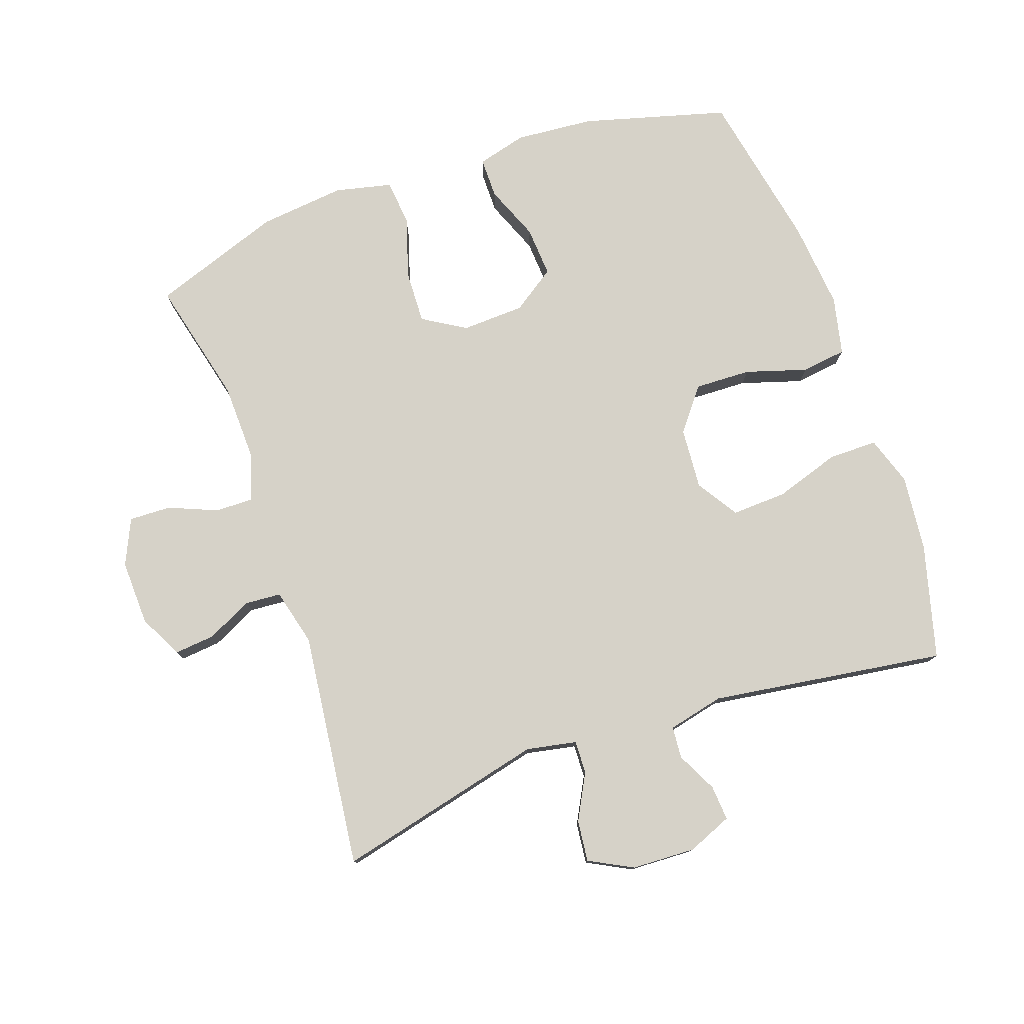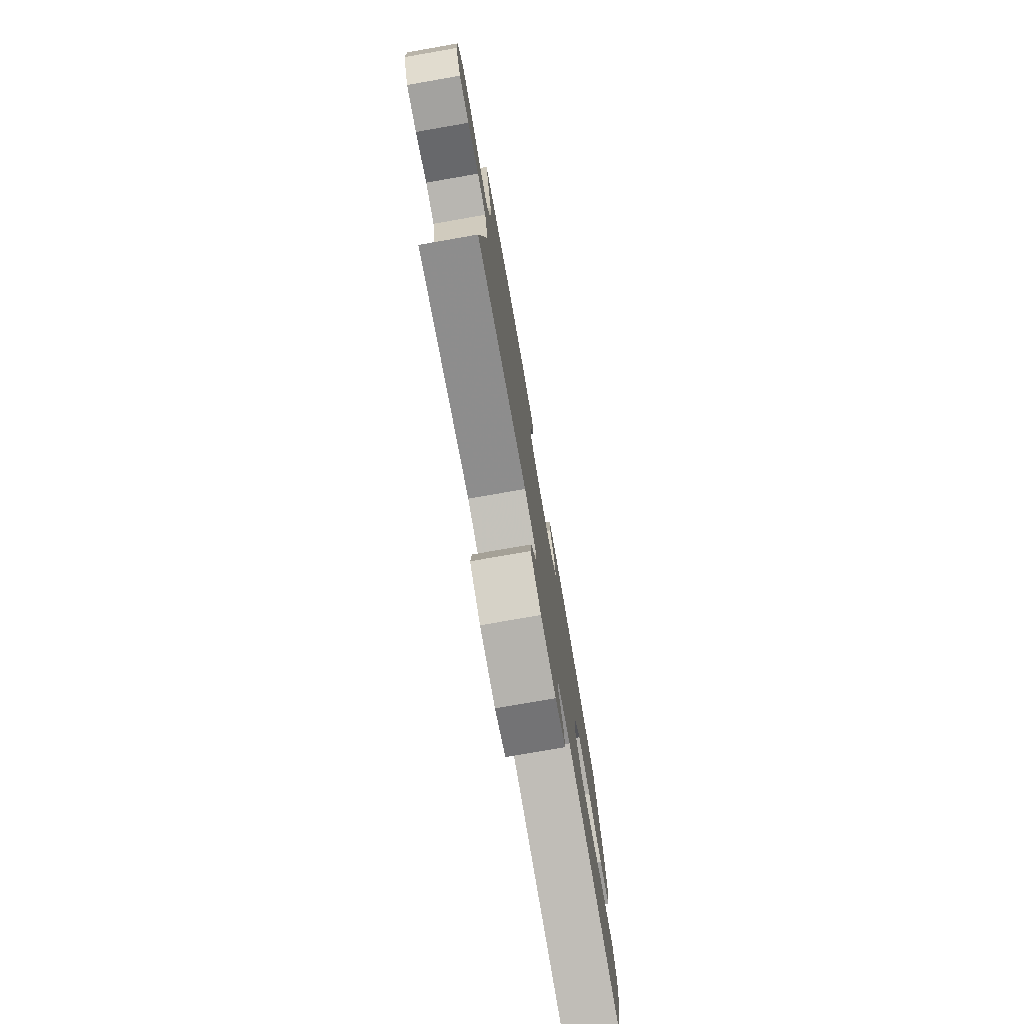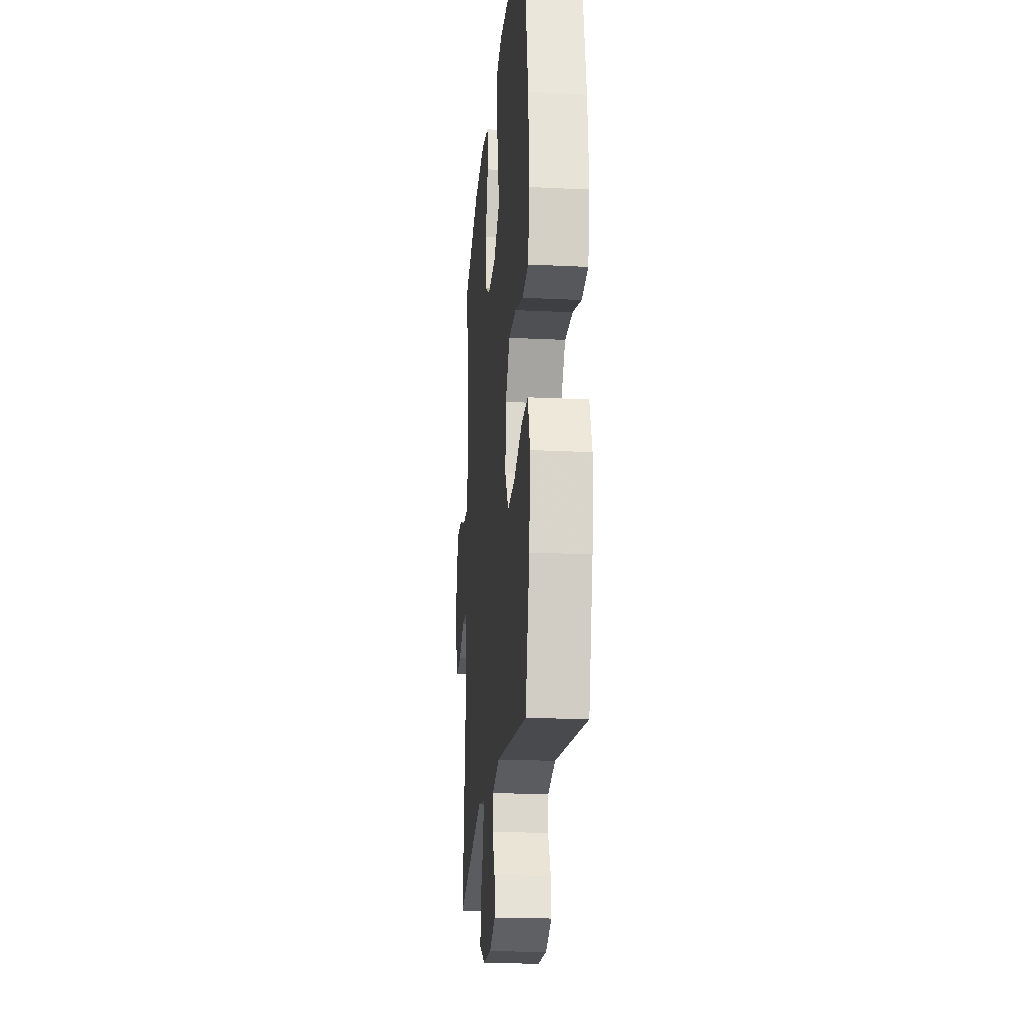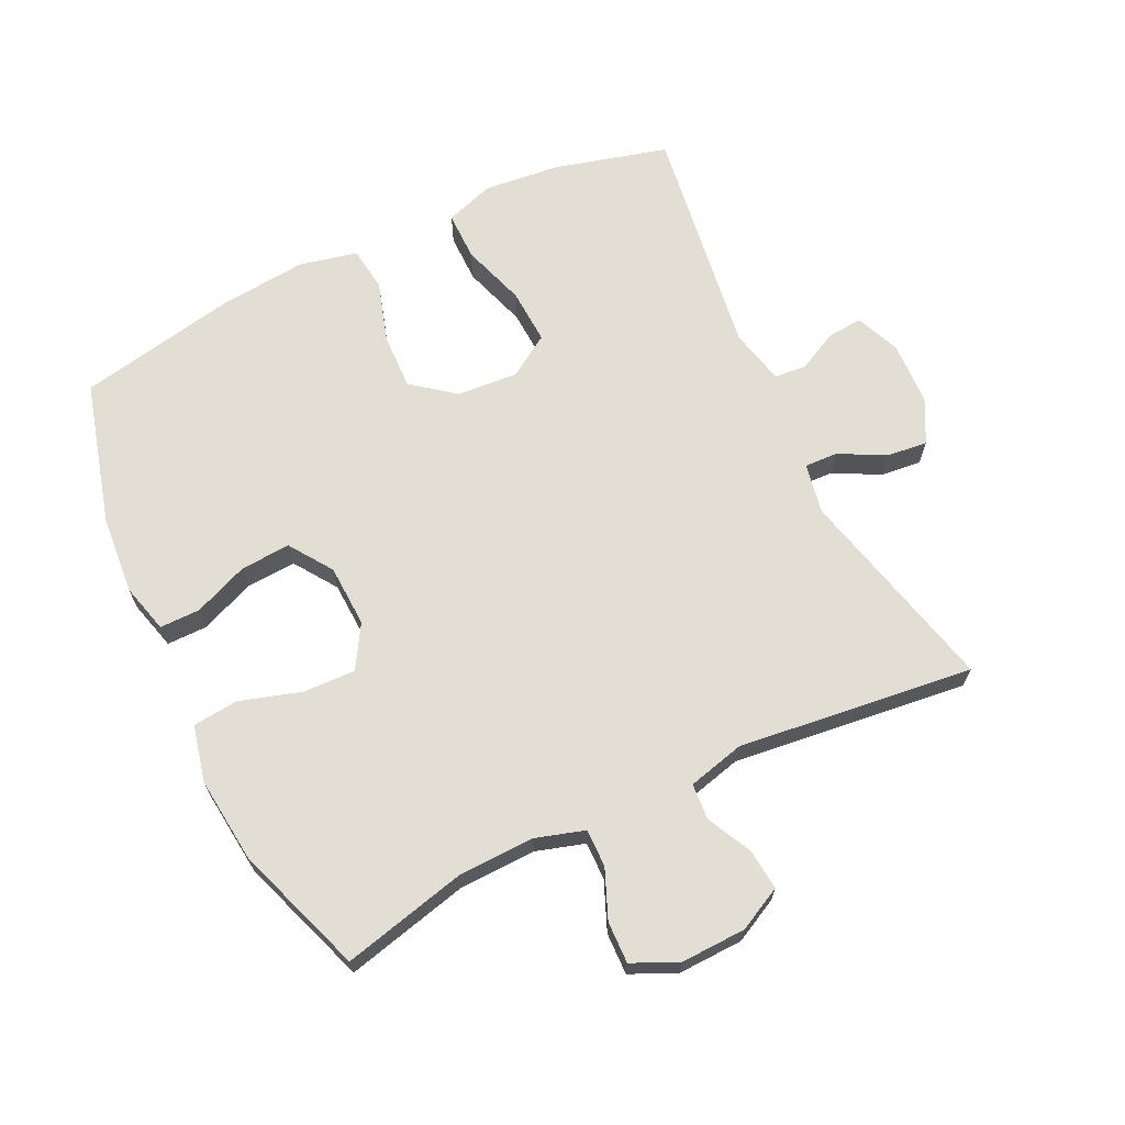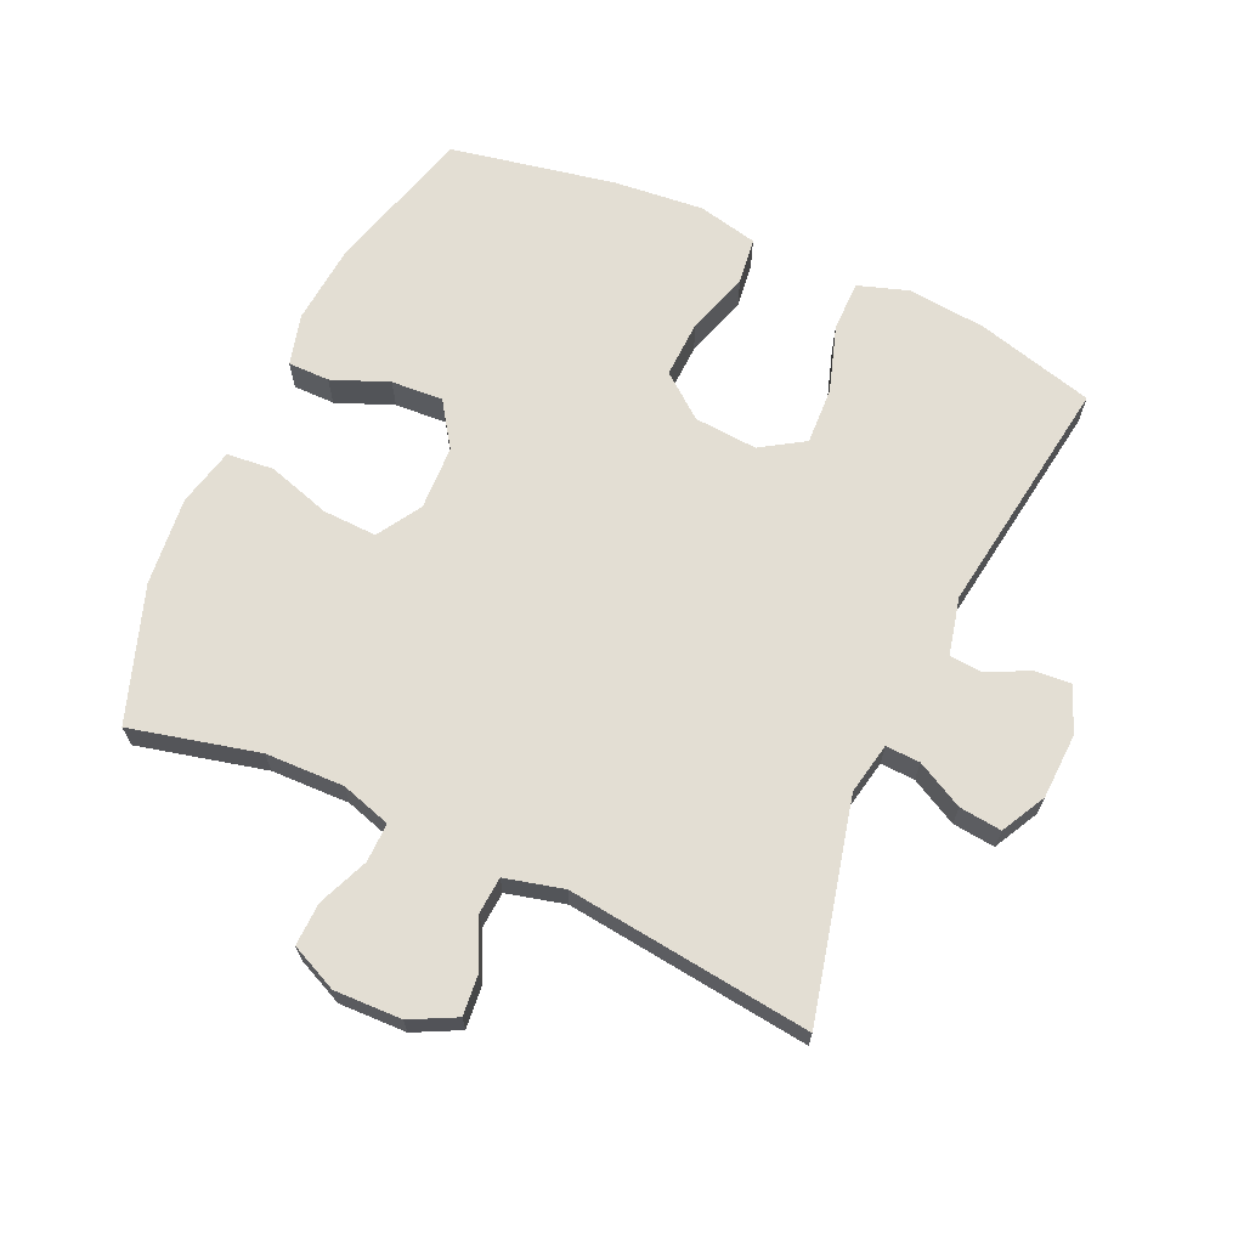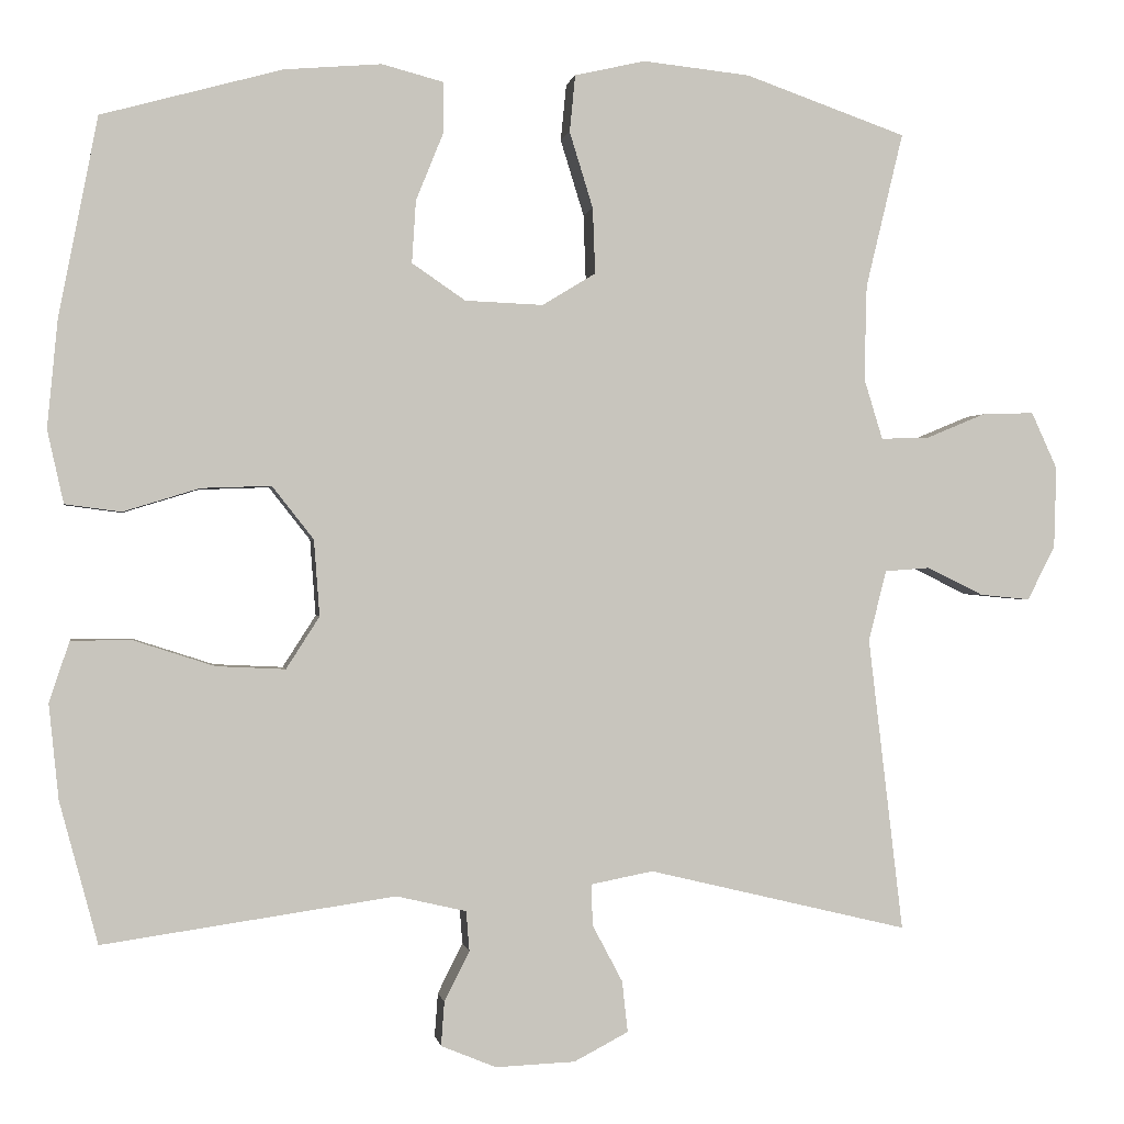
<metadata>
{"format":"obj","ext":"obj","renderer":"f3d","projection":"perspective","resolution":1024,"background":"white","views":[{"elev":77.9,"azim":160.7,"up":"+Y"},{"elev":-77.7,"azim":99.9,"up":"+Z"},{"elev":-21.1,"azim":-95.0,"up":"+Z"},{"elev":67.2,"azim":64.2,"up":"+Y"},{"elev":67.2,"azim":114.5,"up":"+Y"},{"elev":-0.0,"azim":-9.1,"up":"+Z"}]}
</metadata>
<code>
v 0.5 0.07 0.5
v 0.454 0.07 0.309
v 0.451 0.07 0.192
v 0.474 0.07 0.117
v 0.532 0.07 0.118
v 0.607 0.07 0.149
v 0.671 0.07 0.151
v 0.703 0.07 0.081
v 0.7 0.07 -0.019
v 0.666 0.07 -0.086
v 0.604 0.07 -0.08
v 0.534 0.07 -0.046
v 0.479 0.07 -0.05
v 0.457 0.07 -0.137
v 0.5 0.07 -0.5
v 0.179 0.07 -0.423
v 0.102 0.07 -0.438
v 0.104 0.07 -0.489
v 0.141 0.07 -0.559
v 0.148 0.07 -0.622
v 0.081 0.07 -0.657
v -0.017 0.07 -0.661
v -0.085 0.07 -0.633
v -0.081 0.07 -0.579
v -0.05 0.07 -0.517
v -0.054 0.07 -0.468
v -0.14 0.07 -0.448
v -0.5 0.07 -0.5
v -0.547 0.07 -0.325
v -0.559 0.07 -0.208
v -0.534 0.07 -0.133
v -0.459 0.07 -0.133
v -0.36 0.07 -0.165
v -0.275 0.07 -0.169
v -0.234 0.07 -0.105
v -0.241 0.07 -0.011
v -0.292 0.07 0.054
v -0.378 0.07 0.051
v -0.472 0.07 0.022
v -0.541 0.07 0.031
v -0.561 0.07 0.121
v -0.548 0.07 0.255
v -0.5 0.07 0.5
v -0.278 0.07 0.561
v -0.158 0.07 0.571
v -0.082 0.07 0.551
v -0.082 0.07 0.489
v -0.116 0.07 0.405
v -0.121 0.07 0.328
v -0.055 0.07 0.283
v 0.041 0.07 0.279
v 0.107 0.07 0.319
v 0.104 0.07 0.4
v 0.075 0.07 0.494
v 0.082 0.07 0.564
v 0.169 0.07 0.584
v 0.301 0.07 0.57
v 0.5 0 0.5
v 0.454 0 0.309
v 0.451 0 0.192
v 0.474 0 0.117
v 0.532 0 0.118
v 0.607 0 0.149
v 0.671 0 0.151
v 0.703 0 0.081
v 0.7 0 -0.019
v 0.666 0 -0.086
v 0.604 0 -0.08
v 0.534 0 -0.046
v 0.479 0 -0.05
v 0.457 0 -0.137
v 0.5 0 -0.5
v 0.179 0 -0.423
v 0.102 0 -0.438
v 0.104 0 -0.489
v 0.141 0 -0.559
v 0.148 0 -0.622
v 0.081 0 -0.657
v -0.017 0 -0.661
v -0.085 0 -0.633
v -0.081 0 -0.579
v -0.05 0 -0.517
v -0.054 0 -0.468
v -0.14 0 -0.448
v -0.5 0 -0.5
v -0.547 0 -0.325
v -0.559 0 -0.208
v -0.534 0 -0.133
v -0.459 0 -0.133
v -0.36 0 -0.165
v -0.275 0 -0.169
v -0.234 0 -0.105
v -0.241 0 -0.011
v -0.292 0 0.054
v -0.378 0 0.051
v -0.472 0 0.022
v -0.541 0 0.031
v -0.561 0 0.121
v -0.548 0 0.255
v -0.5 0 0.5
v -0.278 0 0.561
v -0.158 0 0.571
v -0.082 0 0.551
v -0.082 0 0.489
v -0.116 0 0.405
v -0.121 0 0.328
v -0.055 0 0.283
v 0.041 0 0.279
v 0.107 0 0.319
v 0.104 0 0.4
v 0.075 0 0.494
v 0.082 0 0.564
v 0.169 0 0.584
v 0.301 0 0.57
f 56 57 1 2
f 53 54 55 56
f 52 53 56 2
f 51 52 2 3
f 50 51 3 4
f 45 46 47 48
f 45 48 49
f 44 45 49
f 43 44 49
f 42 43 49 50
f 38 39 40 41
f 37 38 41 42
f 30 31 32 33
f 30 33 34
f 27 28 29 30
f 26 27 30 34
f 22 23 24 25
f 22 25 26
f 21 22 26
f 18 19 20 21
f 17 18 21 26
f 16 17 26 34
f 14 15 16 34
f 9 10 11 12
f 9 12 13
f 8 9 13
f 5 6 7 8
f 4 5 8 13
f 37 42 50 4
f 13 14 34 35
f 13 35 36
f 4 13 36 37
f 59 58 114 113
f 113 112 111 110
f 59 113 110 109
f 60 59 109 108
f 61 60 108 107
f 105 104 103 102
f 106 105 102
f 106 102 101
f 106 101 100
f 107 106 100 99
f 98 97 96 95
f 99 98 95 94
f 90 89 88 87
f 91 90 87
f 87 86 85 84
f 91 87 84 83
f 82 81 80 79
f 83 82 79
f 83 79 78
f 78 77 76 75
f 83 78 75 74
f 91 83 74 73
f 91 73 72 71
f 69 68 67 66
f 70 69 66
f 70 66 65
f 65 64 63 62
f 70 65 62 61
f 61 107 99 94
f 92 91 71 70
f 93 92 70
f 94 93 70 61
f 1 58 59 2
f 2 59 60 3
f 3 60 61 4
f 4 61 62 5
f 5 62 63 6
f 6 63 64 7
f 7 64 65 8
f 8 65 66 9
f 9 66 67 10
f 10 67 68 11
f 11 68 69 12
f 12 69 70 13
f 13 70 71 14
f 14 71 72 15
f 15 72 73 16
f 16 73 74 17
f 17 74 75 18
f 18 75 76 19
f 19 76 77 20
f 20 77 78 21
f 21 78 79 22
f 22 79 80 23
f 23 80 81 24
f 24 81 82 25
f 25 82 83 26
f 26 83 84 27
f 27 84 85 28
f 28 85 86 29
f 29 86 87 30
f 30 87 88 31
f 31 88 89 32
f 32 89 90 33
f 33 90 91 34
f 34 91 92 35
f 35 92 93 36
f 36 93 94 37
f 37 94 95 38
f 38 95 96 39
f 39 96 97 40
f 40 97 98 41
f 41 98 99 42
f 42 99 100 43
f 43 100 101 44
f 44 101 102 45
f 45 102 103 46
f 46 103 104 47
f 47 104 105 48
f 48 105 106 49
f 49 106 107 50
f 50 107 108 51
f 51 108 109 52
f 52 109 110 53
f 53 110 111 54
f 54 111 112 55
f 55 112 113 56
f 56 113 114 57
f 57 114 58 1

</code>
